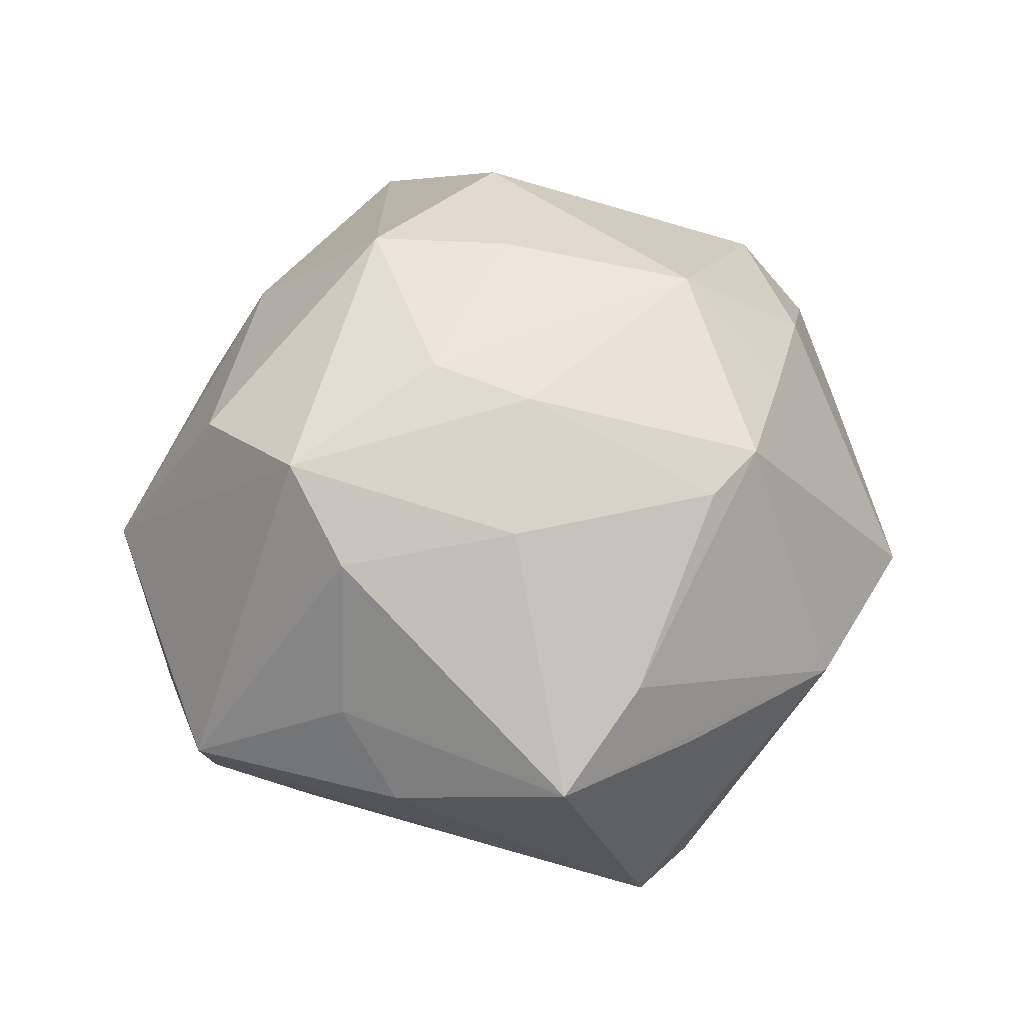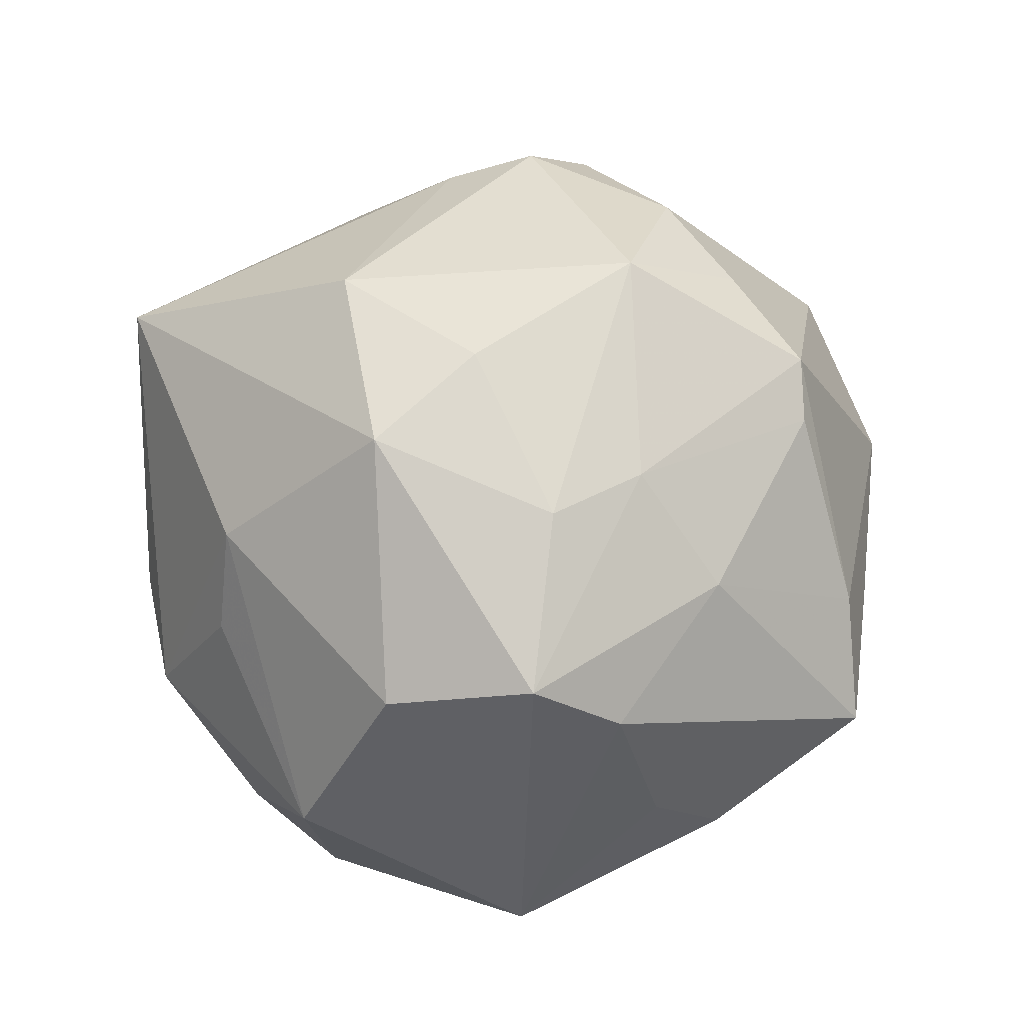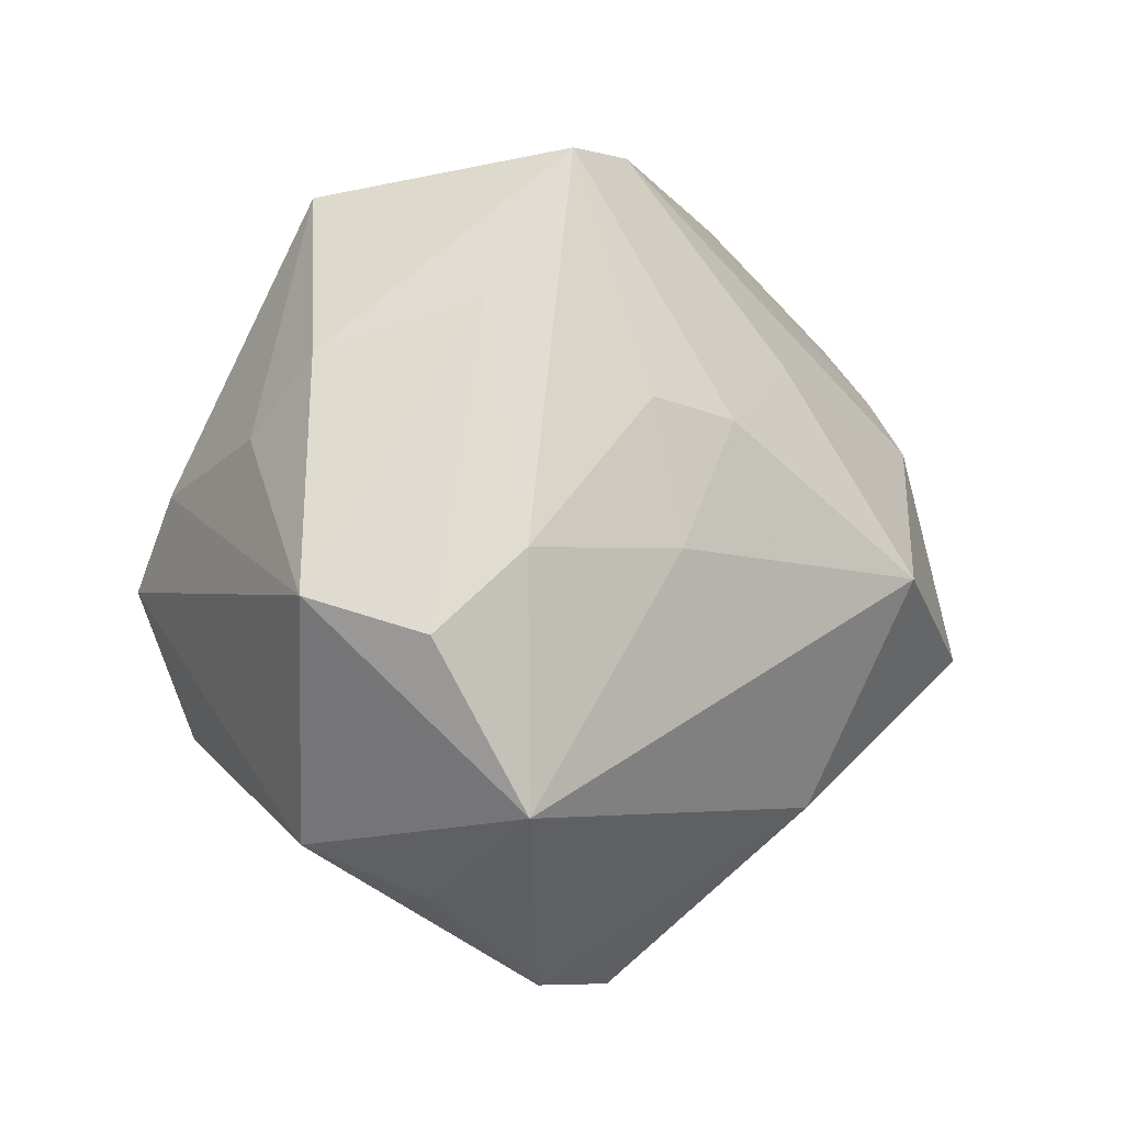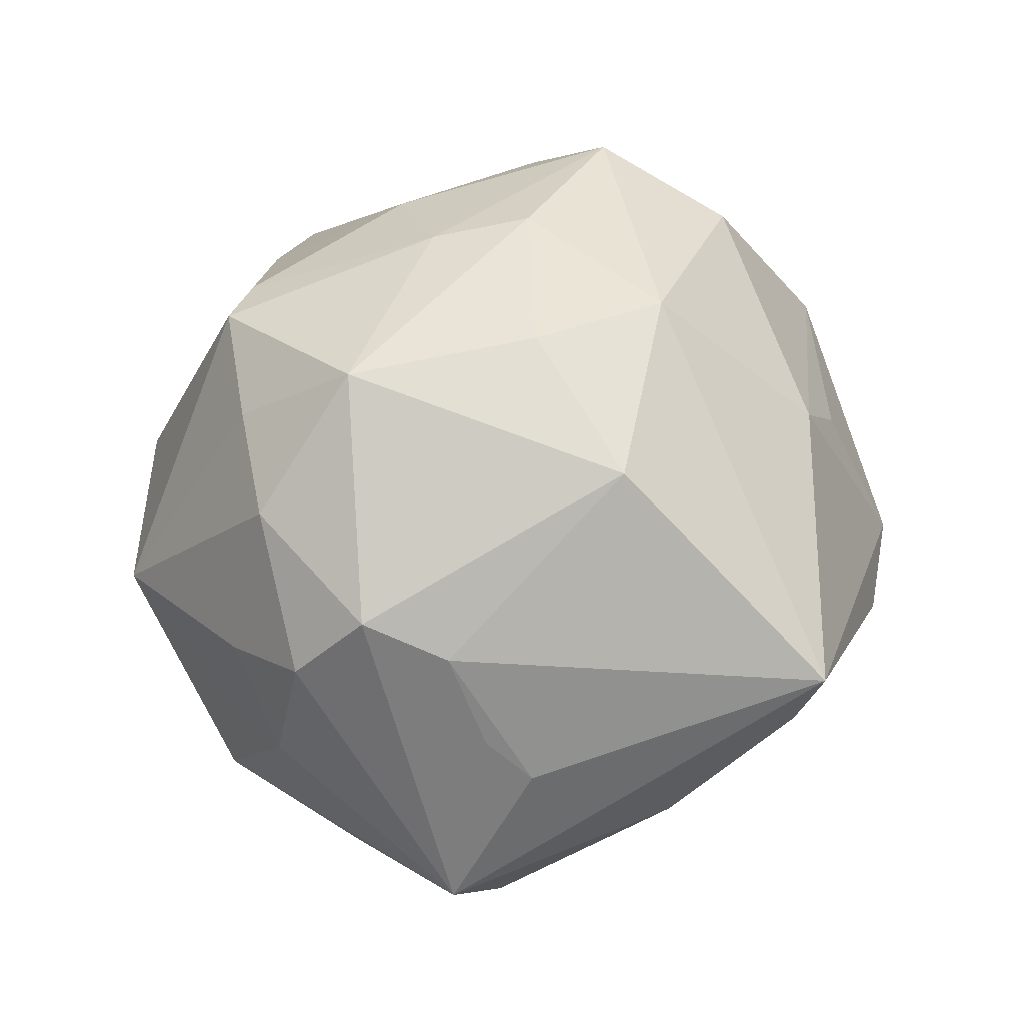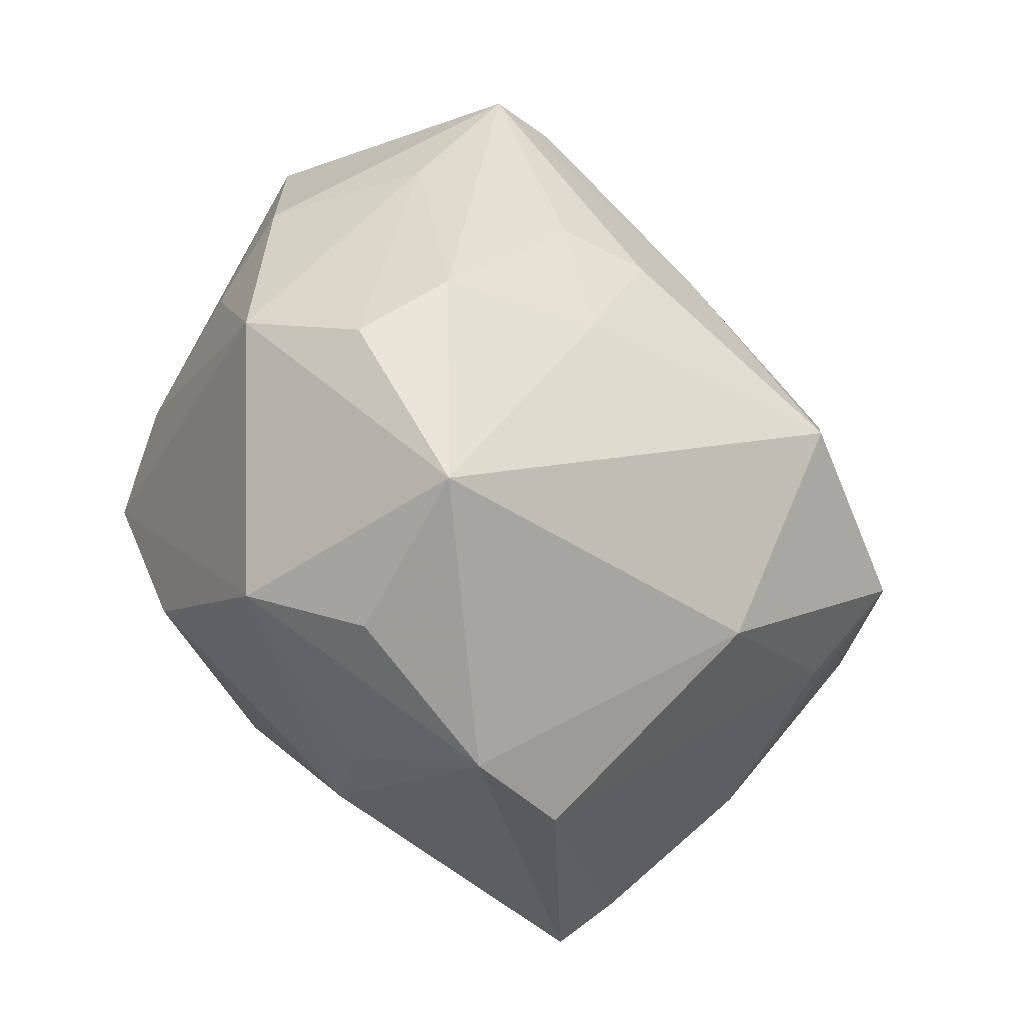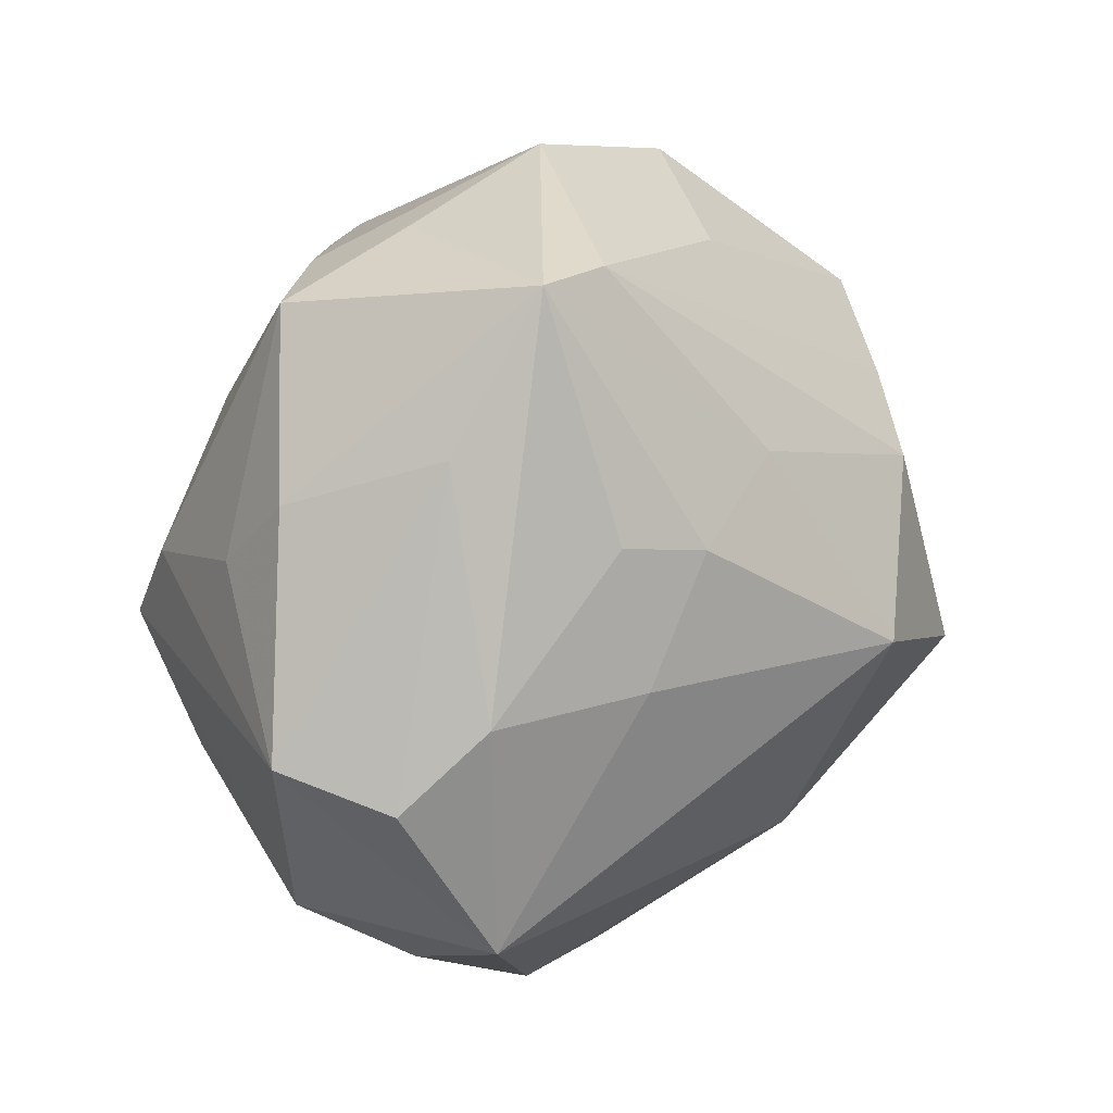
<metadata>
{"format":"obj","ext":"obj","renderer":"f3d","projection":"perspective","resolution":1024,"background":"white","views":[{"elev":44.5,"azim":127.1,"up":"+Z"},{"elev":67.1,"azim":78.8,"up":"+Z"},{"elev":-7.2,"azim":126.5,"up":"+Y"},{"elev":54.0,"azim":-78.4,"up":"+Z"},{"elev":-41.1,"azim":131.4,"up":"+Y"},{"elev":18.3,"azim":130.8,"up":"+Y"}]}
</metadata>
<code>
v 0.02529 0.0202 0.02724
v 0.006495 0.03537 0.02806
v 0.02095 -0.003043 -0.0333
v 0.02296 0.01323 -0.03099
v -0.03962 -0.000298 0.02154
v 0.03834 -0.004146 -0.02597
v -0.03886 0.01017 0.02488
v 0.0114 -0.04927 -0.007009
v -0.04348 0.02087 0.0009387
v -0.03556 0.02792 0.009391
v -0.05355 -0.003345 -0.01031
v 0.04514 0.009302 0.006423
v 0.04579 0.01763 -0.002985
v 0.004278 -0.01734 0.03983
v -0.03004 -0.04413 0.01617
v 0.03773 -0.03397 0.005091
v -0.009653 -0.02935 -0.02946
v 0.05226 -0.009166 -0.007359
v -0.03406 -0.0111 -0.03546
v -0.03093 -0.04122 0.008192
v -0.04141 0.01819 0.01595
v -0.02219 0.0462 0.0007641
v -0.04497 -0.01149 0.006962
v 0.03546 -0.03165 -0.02407
v 0.02634 0.04094 -0.02291
v 0.01341 0.01154 -0.03494
v 0.03917 0.005297 0.02408
v -0.03165 0.02102 -0.02569
v 0.03567 0.02327 -0.01806
v 0.01726 0.0416 -0.02358
v -0.03836 -0.02784 -0.006108
v 0.01664 0.001587 0.0376
v 0.04582 -0.0134 -0.01934
v -0.0375 0.02984 -0.01587
v -0.004356 -0.003667 0.04005
v -0.03215 -0.02016 -0.02512
v 0.02993 -0.03977 -0.00637
v -0.0005796 0.03643 0.03029
v 0.0006749 0.01958 -0.0335
v -0.04566 0.01141 -0.01517
v 0.01301 -0.03995 0.01176
v -0.00912 0.03947 -0.01732
v 0.0322 -0.02152 0.0266
v -0.01135 -0.003887 -0.04289
v -0.0001262 0.04959 0.000639
v 0.02511 0.03837 0.0125
v 0.01291 0.01301 0.0356
v -0.01932 -0.0171 0.03614
v -0.04378 -0.005595 0.01134
v 0.02031 0.04311 0.001721
v -0.002535 -0.04942 -0.006506
v -0.01343 0.01731 0.03886
v -0.02695 0.02559 0.02655
v -0.01408 0.03108 0.02854
v 0.005135 -0.03698 0.0219
v 0.03806 0.03706 0.004118
v -0.04659 -0.007842 -0.02
v 0.03608 -0.004655 0.03216
v -0.02616 0.01323 -0.03348
f 37 16 8
f 58 16 18
f 55 15 8
f 14 15 55
f 48 15 14
f 11 15 23
f 17 19 44
f 18 16 24
f 16 37 24
f 24 17 44
f 24 37 8
f 8 17 24
f 8 16 41
f 41 55 8
f 16 55 41
f 16 58 43
f 43 55 16
f 43 58 14
f 14 55 43
f 22 9 10
f 11 7 21
f 21 9 11
f 21 10 9
f 5 23 15
f 15 48 5
f 5 48 7
f 5 7 11
f 31 15 11
f 34 9 22
f 11 9 34
f 13 25 56
f 13 12 18
f 56 12 13
f 27 12 56
f 27 58 18
f 18 12 27
f 14 58 32
f 22 38 45
f 53 21 7
f 22 10 53
f 10 21 53
f 11 23 49
f 49 5 11
f 23 5 49
f 57 31 11
f 19 31 57
f 15 31 20
f 19 17 36
f 36 31 19
f 36 20 31
f 44 19 59
f 19 57 40
f 11 34 40
f 40 57 11
f 29 13 18
f 25 13 29
f 29 6 25
f 3 24 44
f 3 6 24
f 44 26 3
f 18 24 33
f 24 6 33
f 33 29 18
f 6 29 33
f 58 27 1
f 1 27 56
f 7 48 52
f 52 53 7
f 56 45 46
f 46 45 38
f 46 1 56
f 56 25 50
f 50 45 56
f 25 45 50
f 51 36 17
f 20 36 51
f 51 17 8
f 8 15 51
f 15 20 51
f 28 59 19
f 19 40 28
f 28 40 34
f 44 59 39
f 39 26 44
f 25 26 39
f 25 6 4
f 4 26 25
f 6 3 4
f 4 3 26
f 38 52 47
f 47 52 32
f 47 32 58
f 58 1 47
f 14 32 35
f 32 52 35
f 35 48 14
f 35 52 48
f 54 52 38
f 53 52 54
f 54 38 22
f 22 53 54
f 2 46 38
f 1 46 2
f 38 47 2
f 2 47 1
f 59 28 30
f 25 39 30
f 30 39 59
f 22 45 30
f 30 45 25
f 42 28 34
f 42 30 28
f 42 34 22
f 22 30 42

</code>
